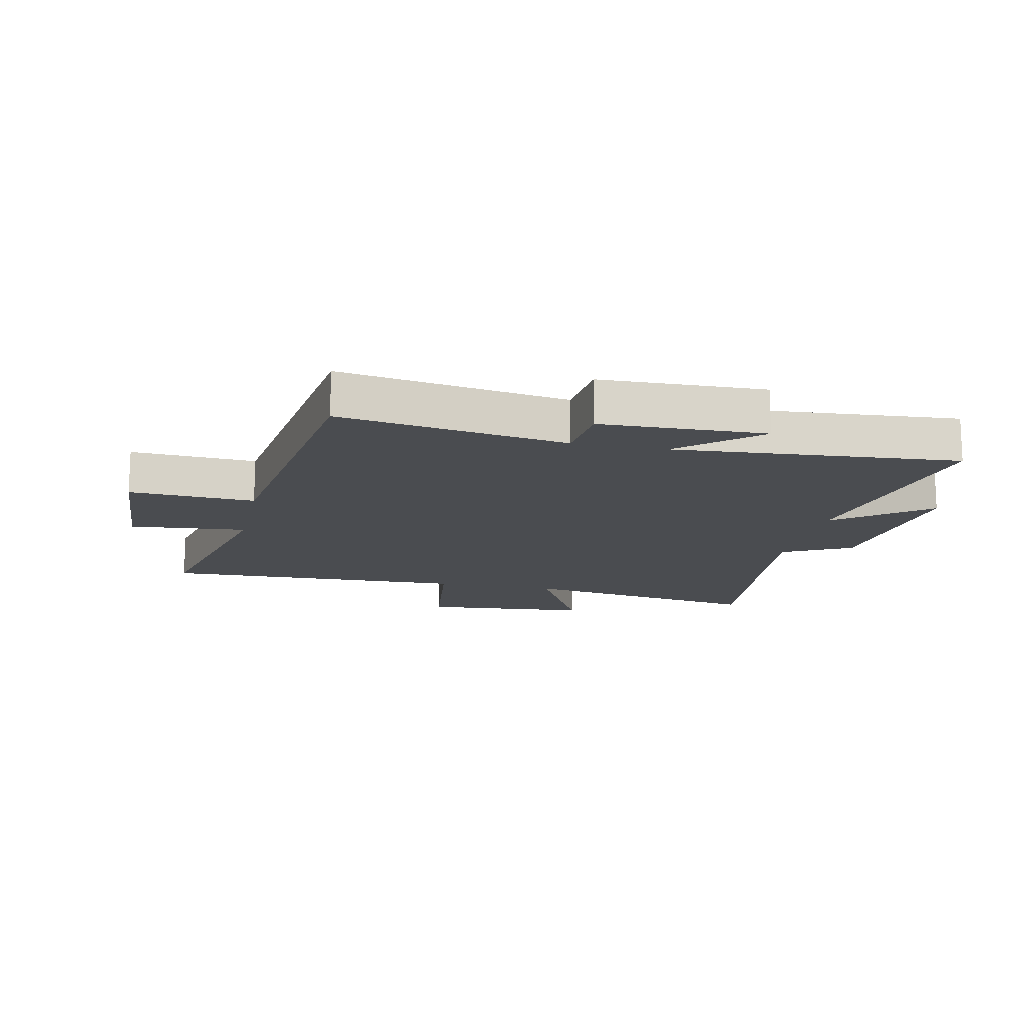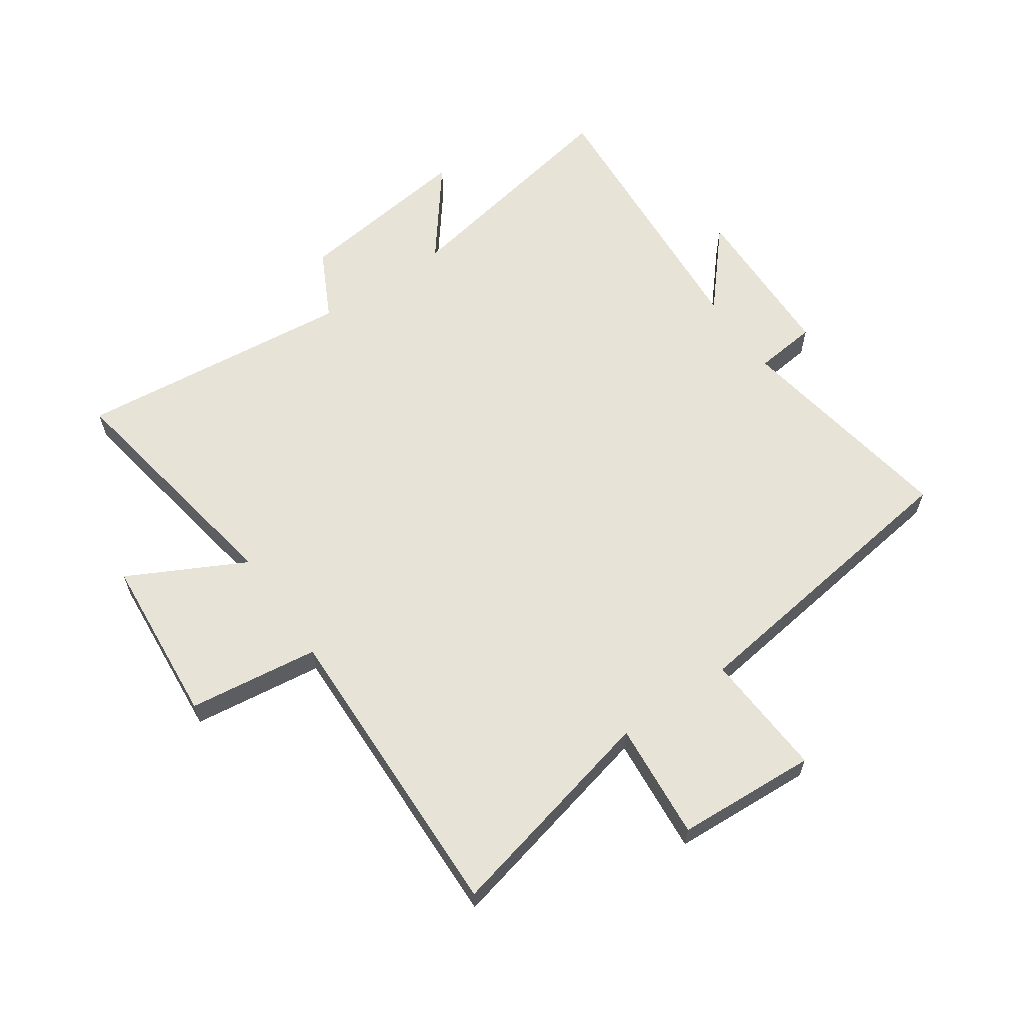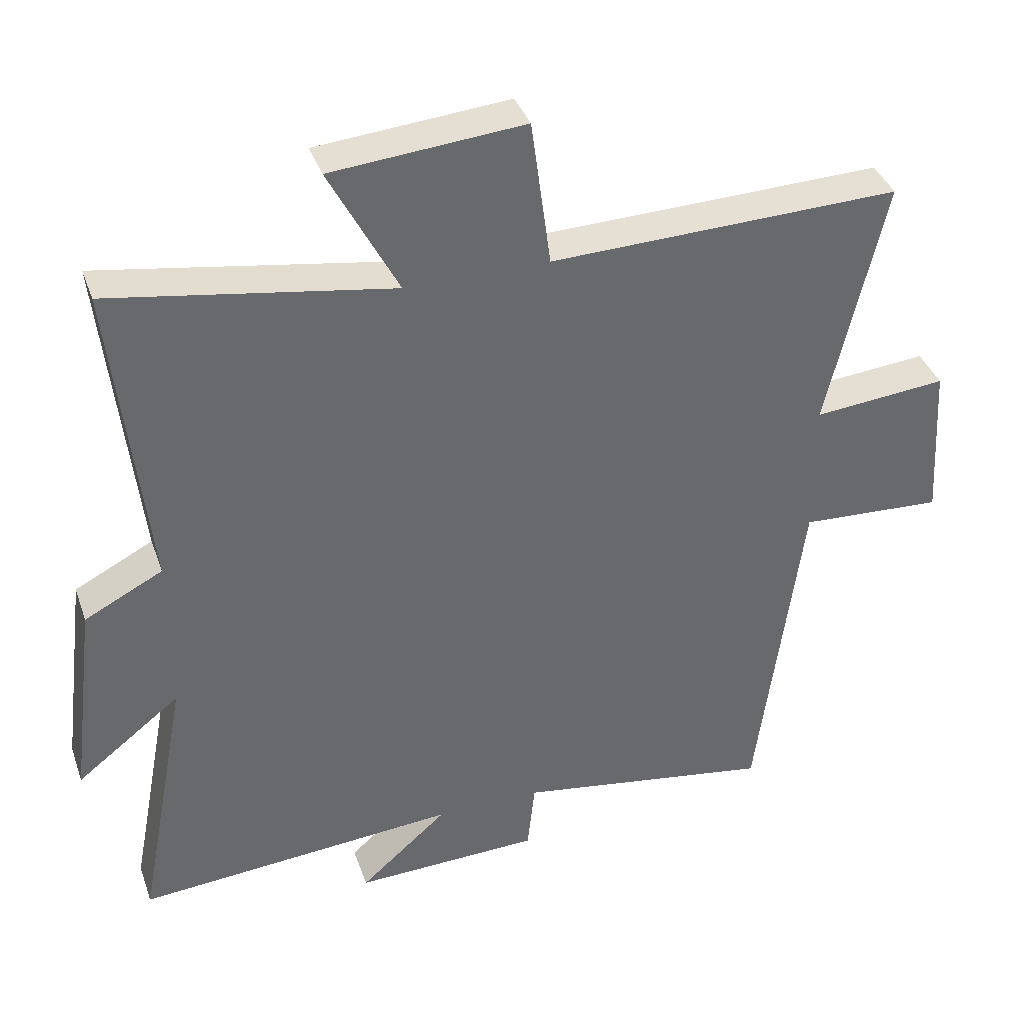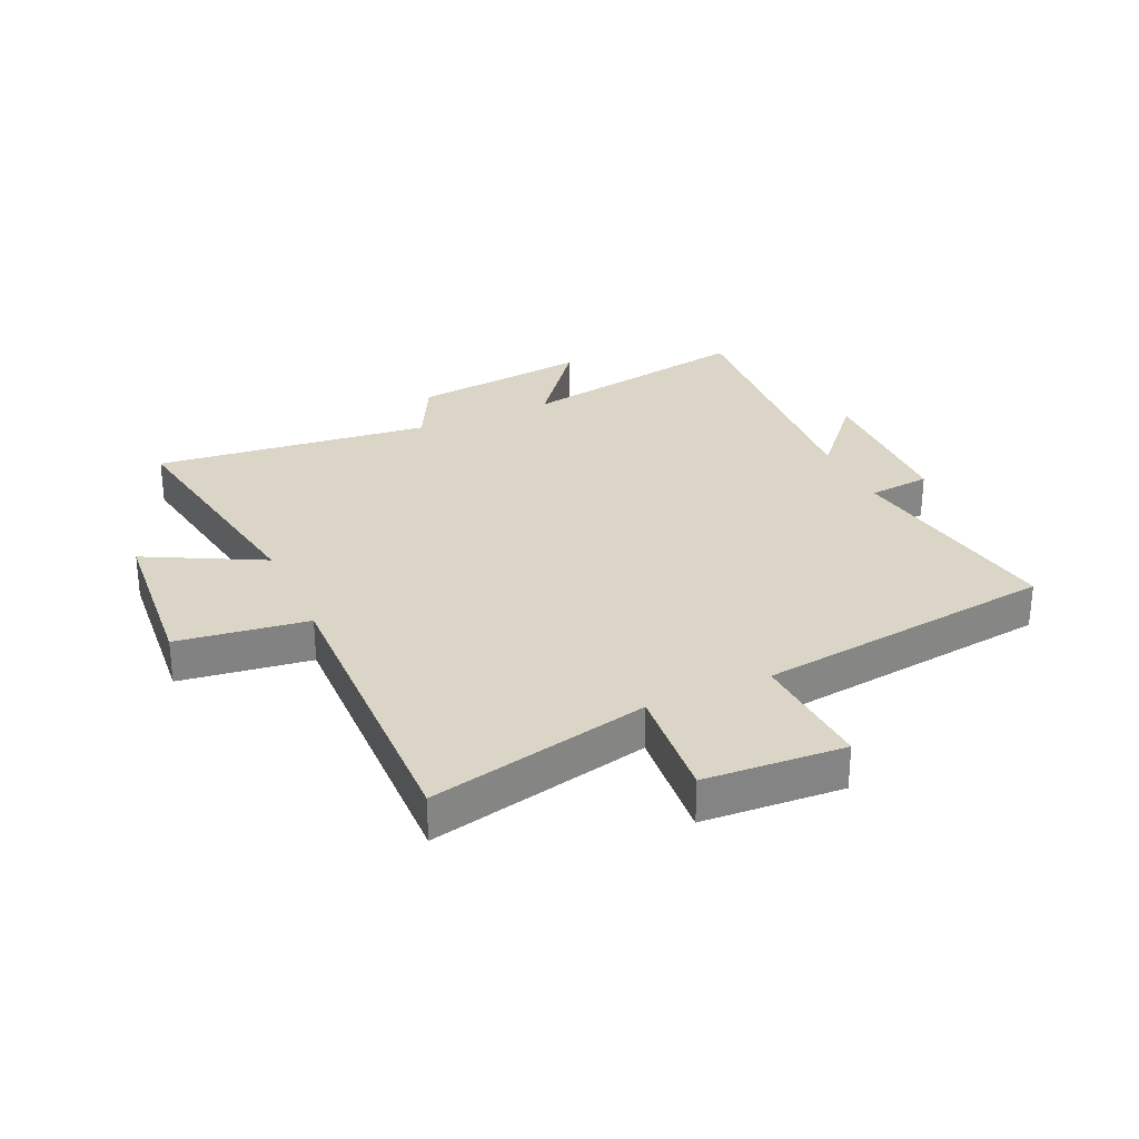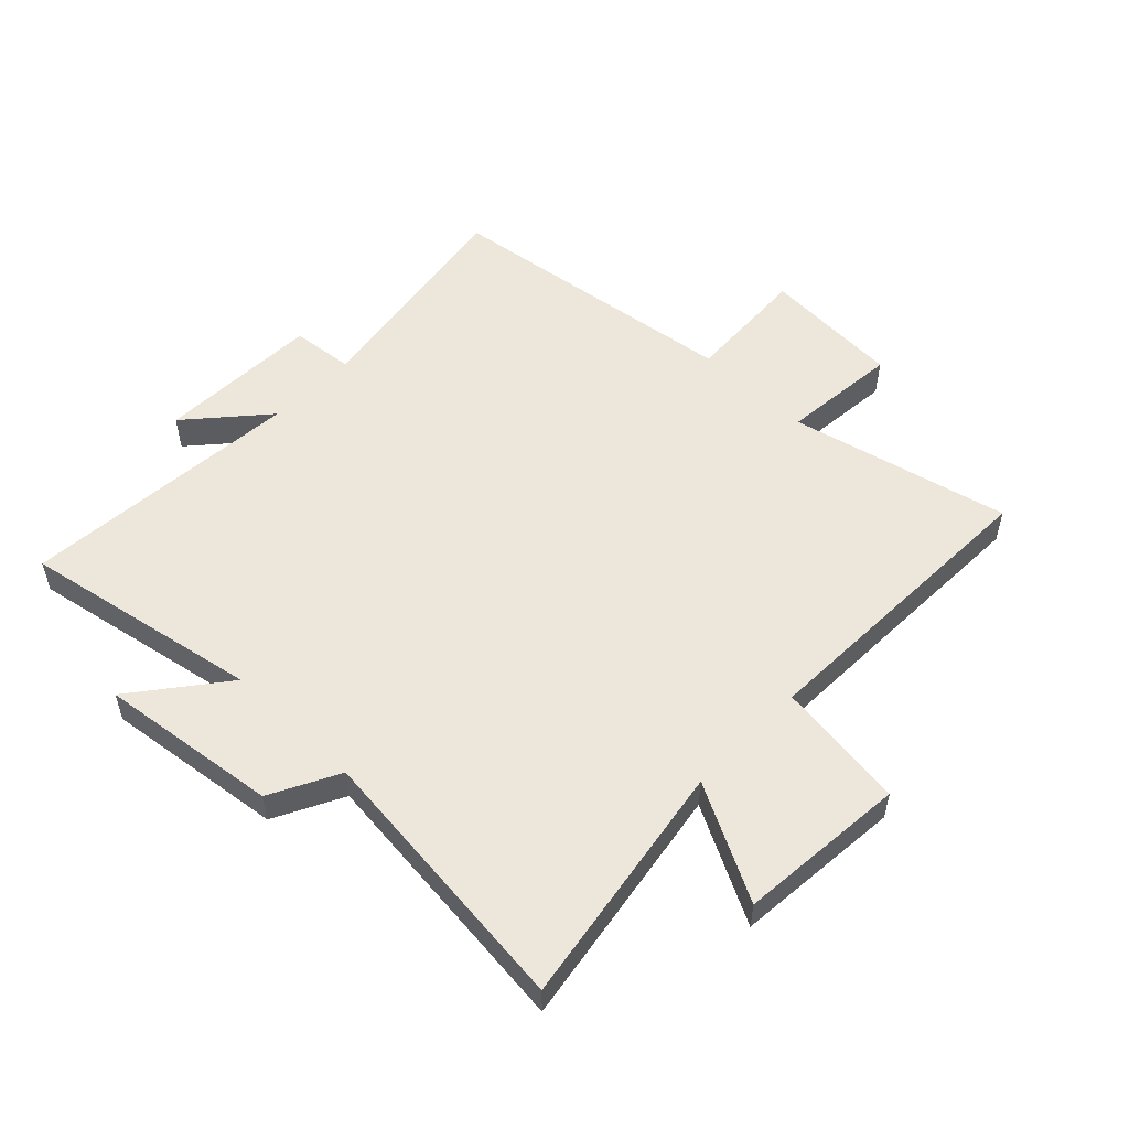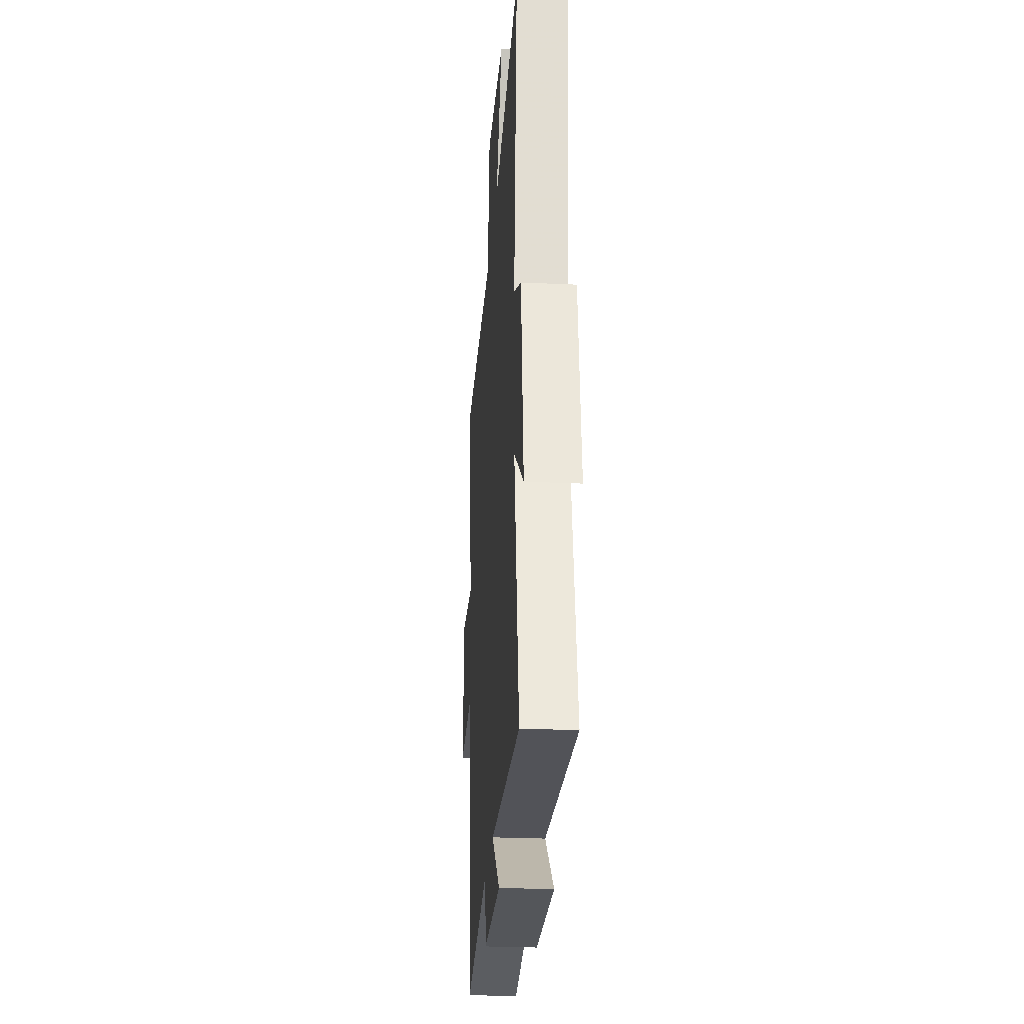
<metadata>
{"format":"obj","ext":"obj","renderer":"f3d","projection":"perspective","resolution":1024,"background":"white","views":[{"elev":-14.8,"azim":167.9,"up":"+Y"},{"elev":61.8,"azim":55.2,"up":"+Y"},{"elev":38.0,"azim":-18.4,"up":"+Z"},{"elev":29.0,"azim":65.7,"up":"+Y"},{"elev":53.7,"azim":-45.9,"up":"+Y"},{"elev":-27.0,"azim":-94.1,"up":"+Z"}]}
</metadata>
<code>
v 0.434 0.07 -0.561
v 0.055 0.07 -0.5
v 0.044 0.07 -0.605
v -0.23 0.07 -0.613
v -0.101 0.07 -0.5
v -0.575 0.07 -0.536
v -0.5 0.07 -0.136
v -0.653 0.07 -0.255
v -0.615 0.07 0.045
v -0.5 0.07 0.104
v -0.55 0.07 0.568
v -0.138 0.07 0.5
v -0.239 0.07 0.694
v 0.043 0.07 0.718
v 0.072 0.07 0.5
v 0.585 0.07 0.514
v 0.5 0.07 0.146
v 0.696 0.07 0.164
v 0.71 0.07 -0.07
v 0.5 0.07 -0.058
v 0.434 0 -0.561
v 0.055 0 -0.5
v 0.044 0 -0.605
v -0.23 0 -0.613
v -0.101 0 -0.5
v -0.575 0 -0.536
v -0.5 0 -0.136
v -0.653 0 -0.255
v -0.615 0 0.045
v -0.5 0 0.104
v -0.55 0 0.568
v -0.138 0 0.5
v -0.239 0 0.694
v 0.043 0 0.718
v 0.072 0 0.5
v 0.585 0 0.514
v 0.5 0 0.146
v 0.696 0 0.164
v 0.71 0 -0.07
v 0.5 0 -0.058
f 17 18 19 20
f 17 20 1 2
f 15 16 17 2
f 12 13 14 15
f 12 15 2 3
f 10 11 12 3
f 7 8 9 10
f 7 10 3
f 5 6 7
f 5 7 3
f 3 4 5
f 40 39 38 37
f 22 21 40 37
f 22 37 36 35
f 35 34 33 32
f 23 22 35 32
f 23 32 31 30
f 30 29 28 27
f 23 30 27
f 27 26 25
f 23 27 25
f 25 24 23
f 1 21 22 2
f 2 22 23 3
f 3 23 24 4
f 4 24 25 5
f 5 25 26 6
f 6 26 27 7
f 7 27 28 8
f 8 28 29 9
f 9 29 30 10
f 10 30 31 11
f 11 31 32 12
f 12 32 33 13
f 13 33 34 14
f 14 34 35 15
f 15 35 36 16
f 16 36 37 17
f 17 37 38 18
f 18 38 39 19
f 19 39 40 20
f 20 40 21 1

</code>
